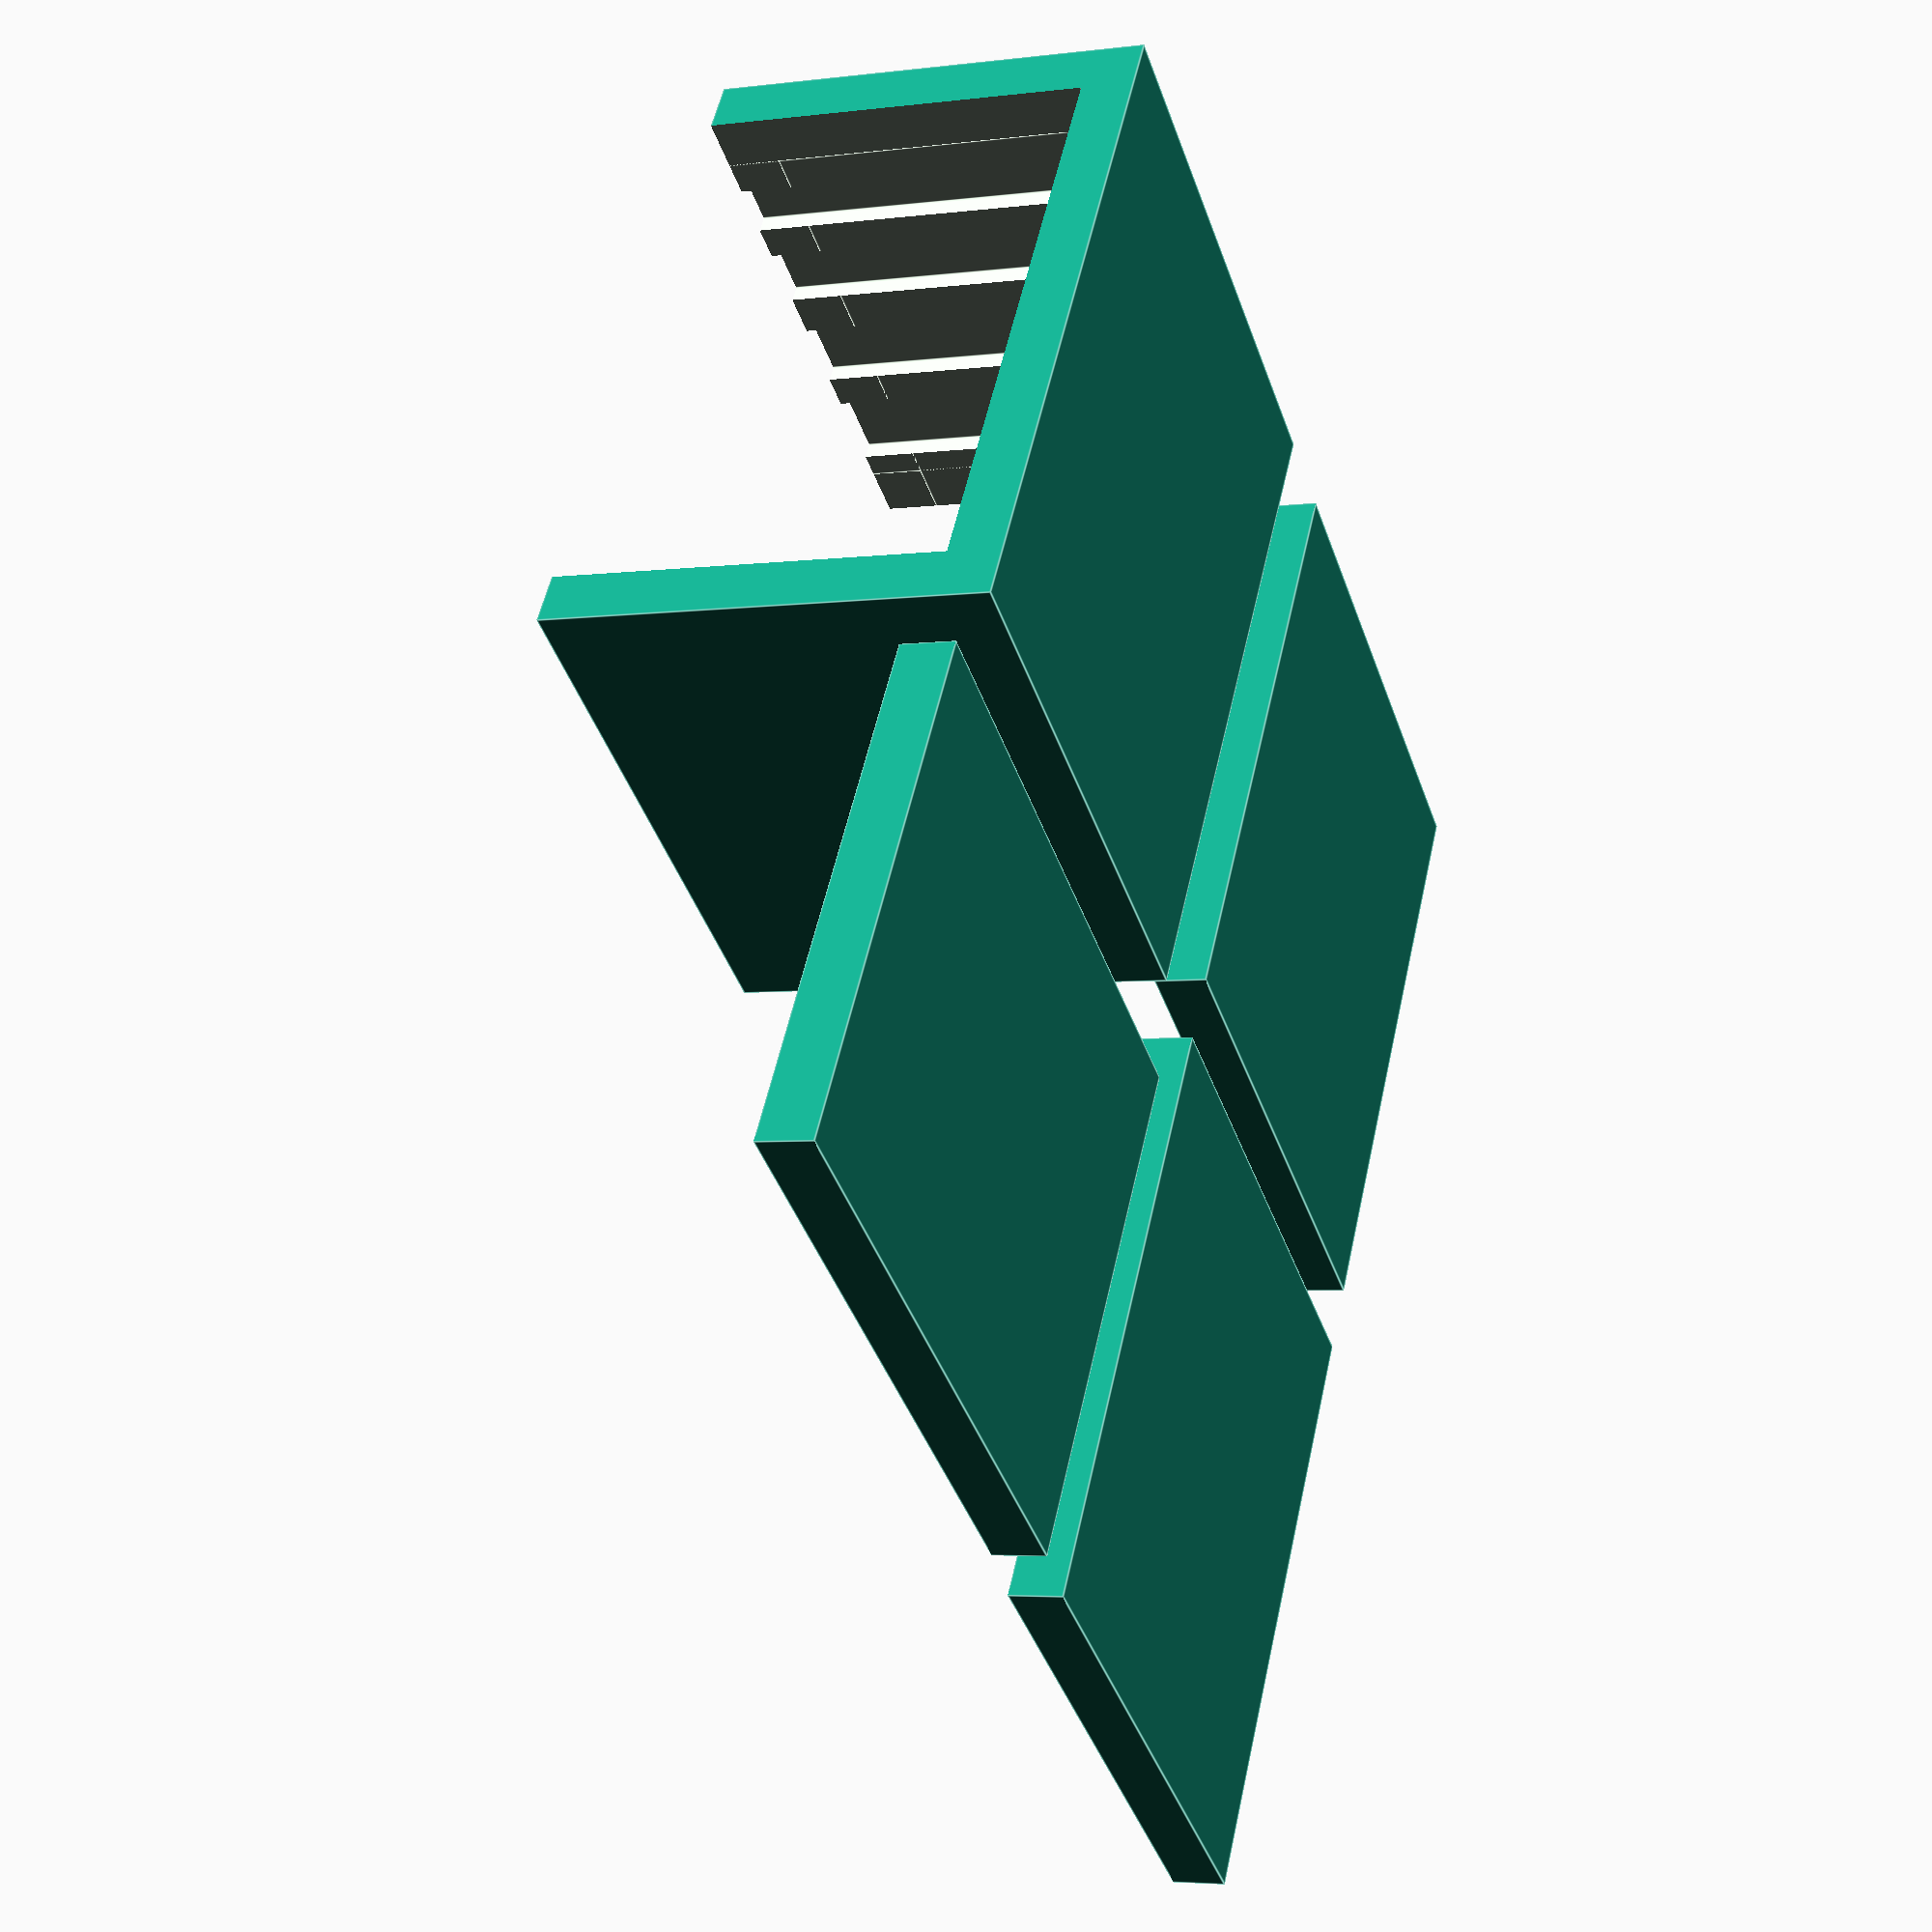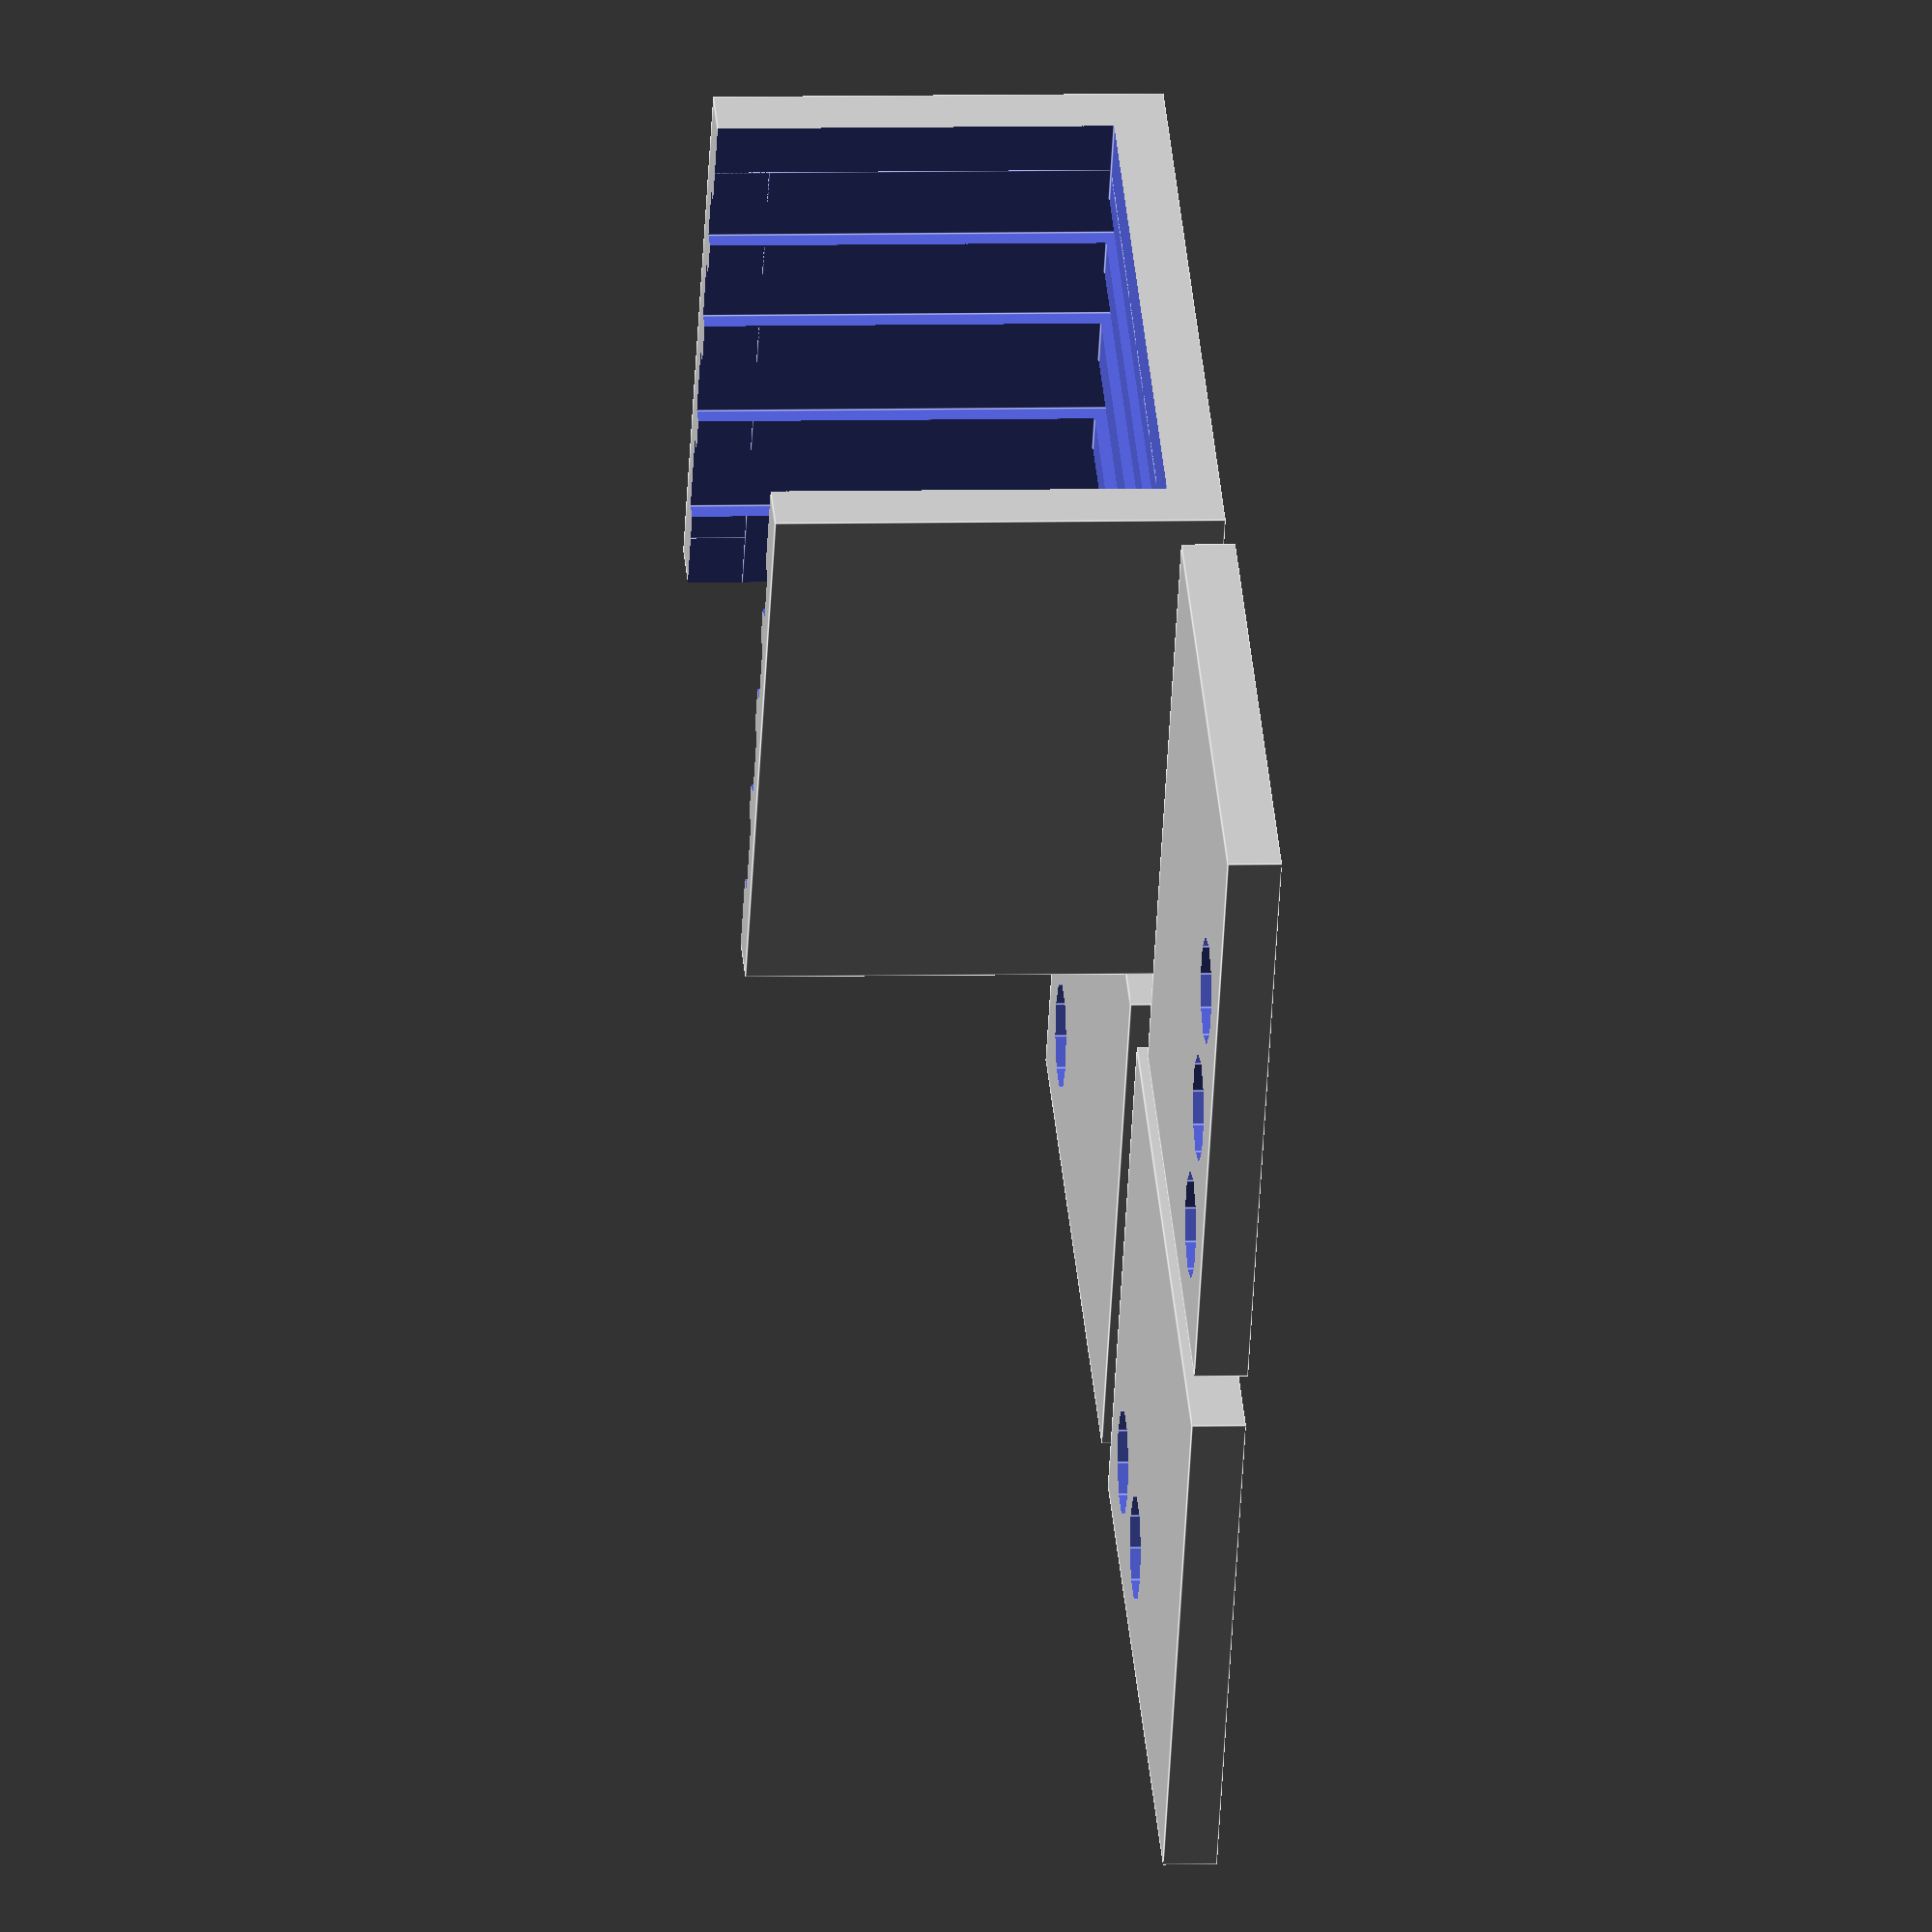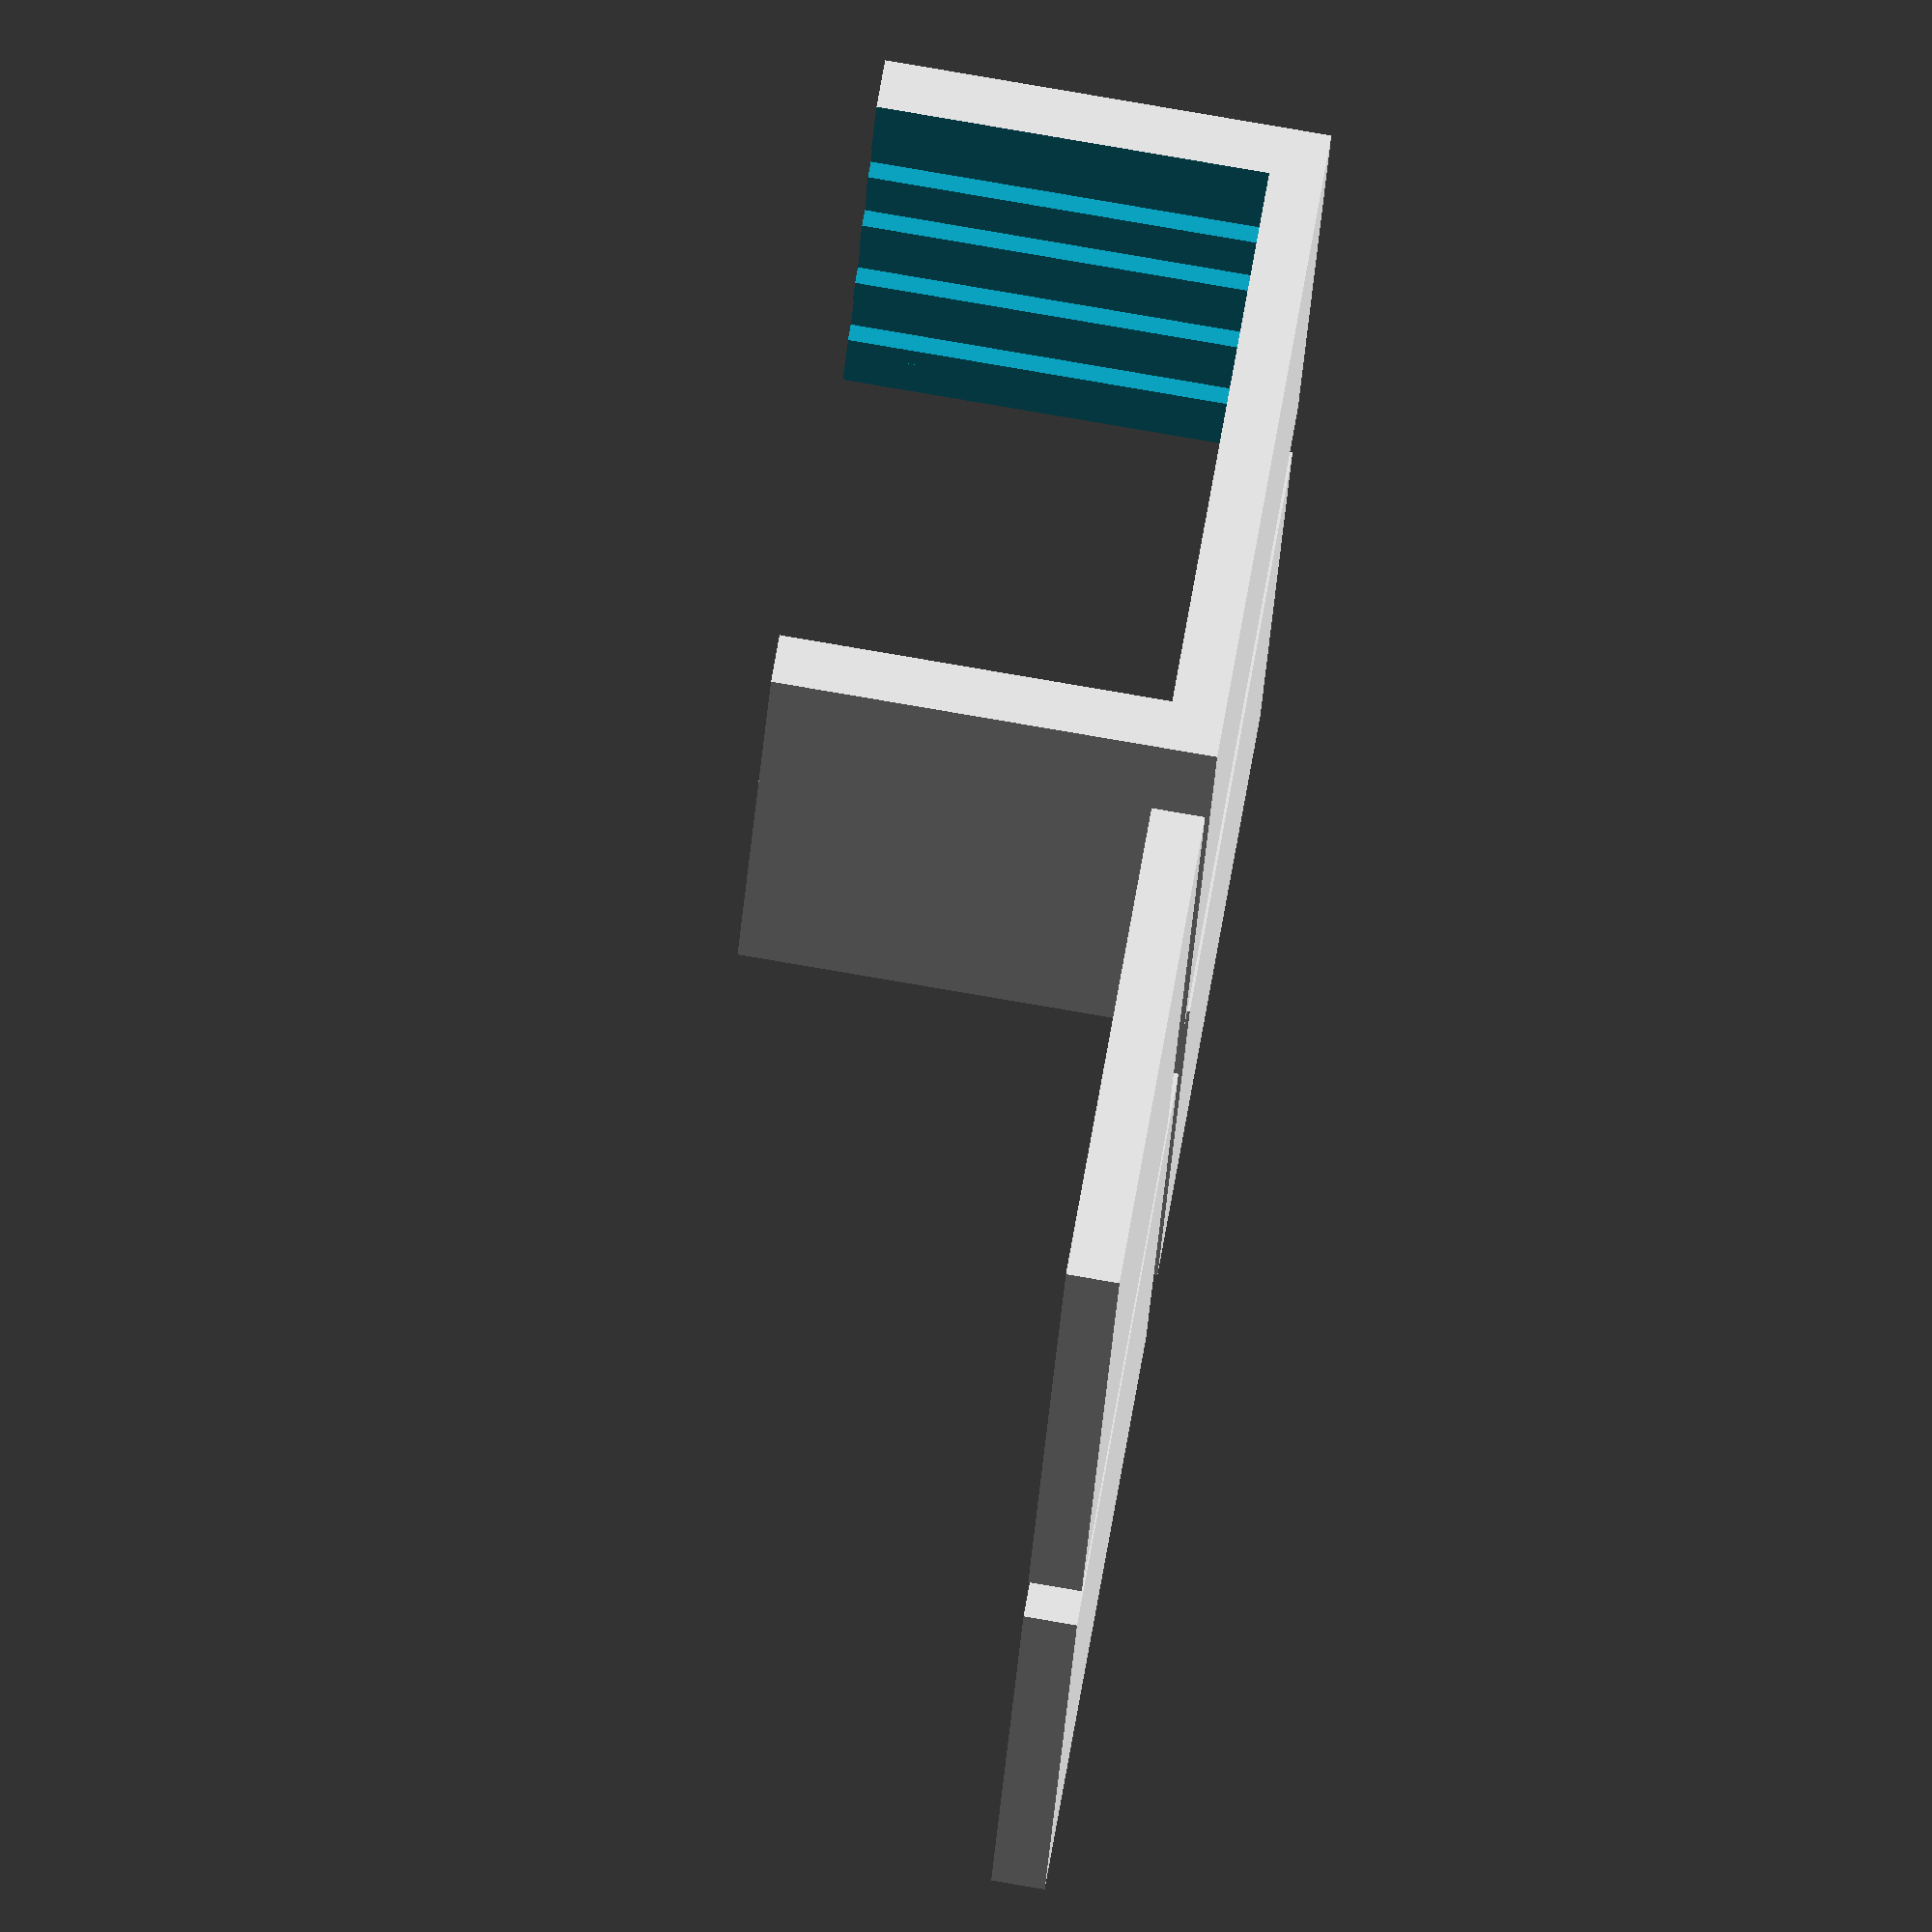
<openscad>
// -----------------------------------------------------------------------------
// Groove test

translate([0, 0, 0])
    difference() {
        cube([36, 30, 3]);
        
        translate([6, 6, 2])
            cylinder(4, 3, 3);
    }

translate([40, 0, 0])
    difference() {
        cube([35.5, 30, 3]);
        
        translate([6, 6, 2])
            cylinder(4, 3, 3);

        translate([14, 6, 2])
            cylinder(4, 3, 3);
    }

translate([75, 33, 0])
rotate([0, 0, 90])
    difference() {
        cube([35, 30, 3]);
        
        translate([6, 6, 2])
            cylinder(4, 3, 3);

        translate([14, 6, 2])
            cylinder(4, 3, 3);

        translate([22, 6, 2])
            cylinder(4, 3, 3);
    }

// Groove casing
translate([0, 66, 0])
rotate([90, 0, 0])
    difference() {
        cube([40, 25, 31]);

		// Back hole
		translate([3, 3, -6])
			cube([34, 27, 40]);

        // Groove
        translate([3, 3, 3])
            cube([34, 26, 25]);
      
        // Inside groove (3mm)
        translate([2, 2, 5])
            cube([36, 26, 3]);

        // Inside groove (3mm)
        translate([2, 2, 10])
            cube([36, 26, 3.5]);

        // Inside groove (4mm)
        translate([2, 2, 16])
            cube([36, 26, 4]);

        // Inside groove (4mm)
        translate([2, 2, 22])
            cube([36, 26, 4.5]);
       
        // View hole
        translate([3, 3, 3])
            cube([34, 19, 30]);
    }

</openscad>
<views>
elev=4.4 azim=55.8 roll=112.0 proj=p view=edges
elev=175.8 azim=211.9 roll=95.8 proj=o view=edges
elev=98.7 azim=159.3 roll=80.3 proj=o view=solid
</views>
